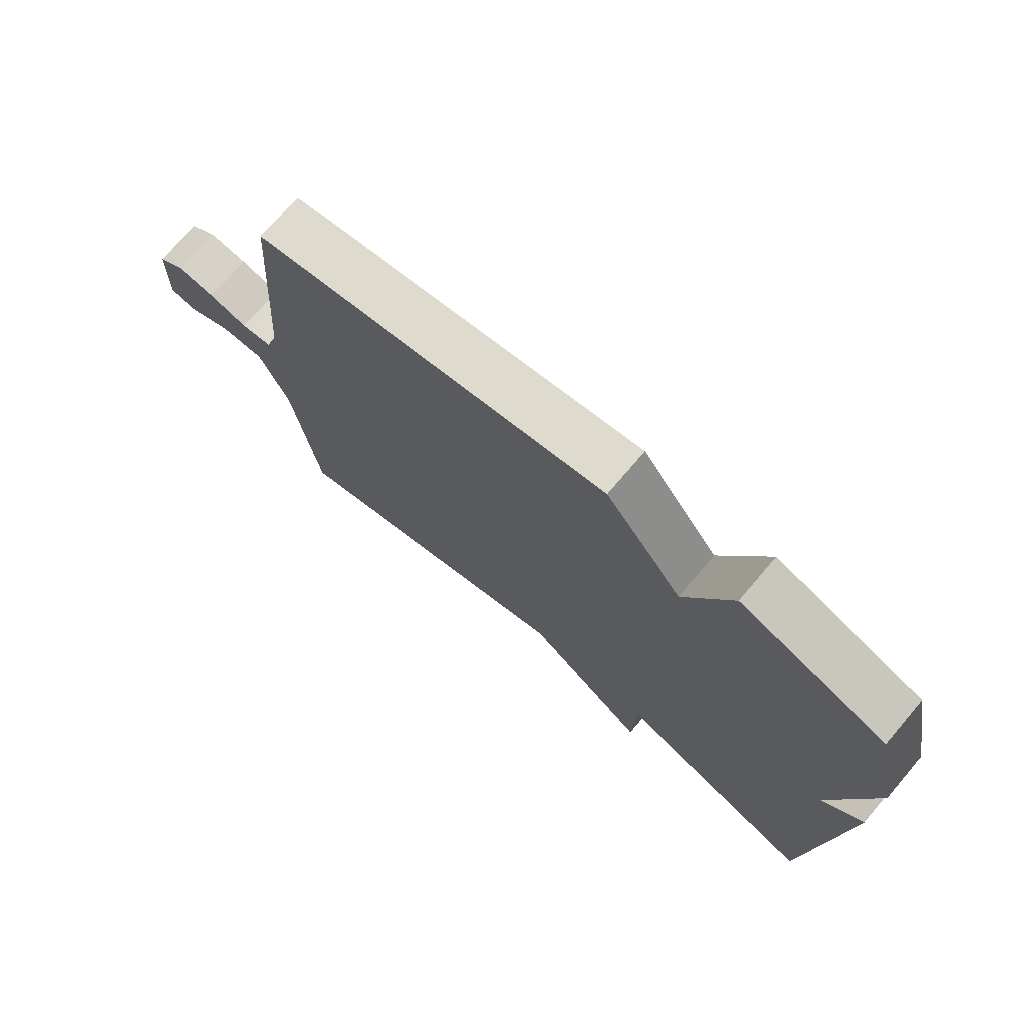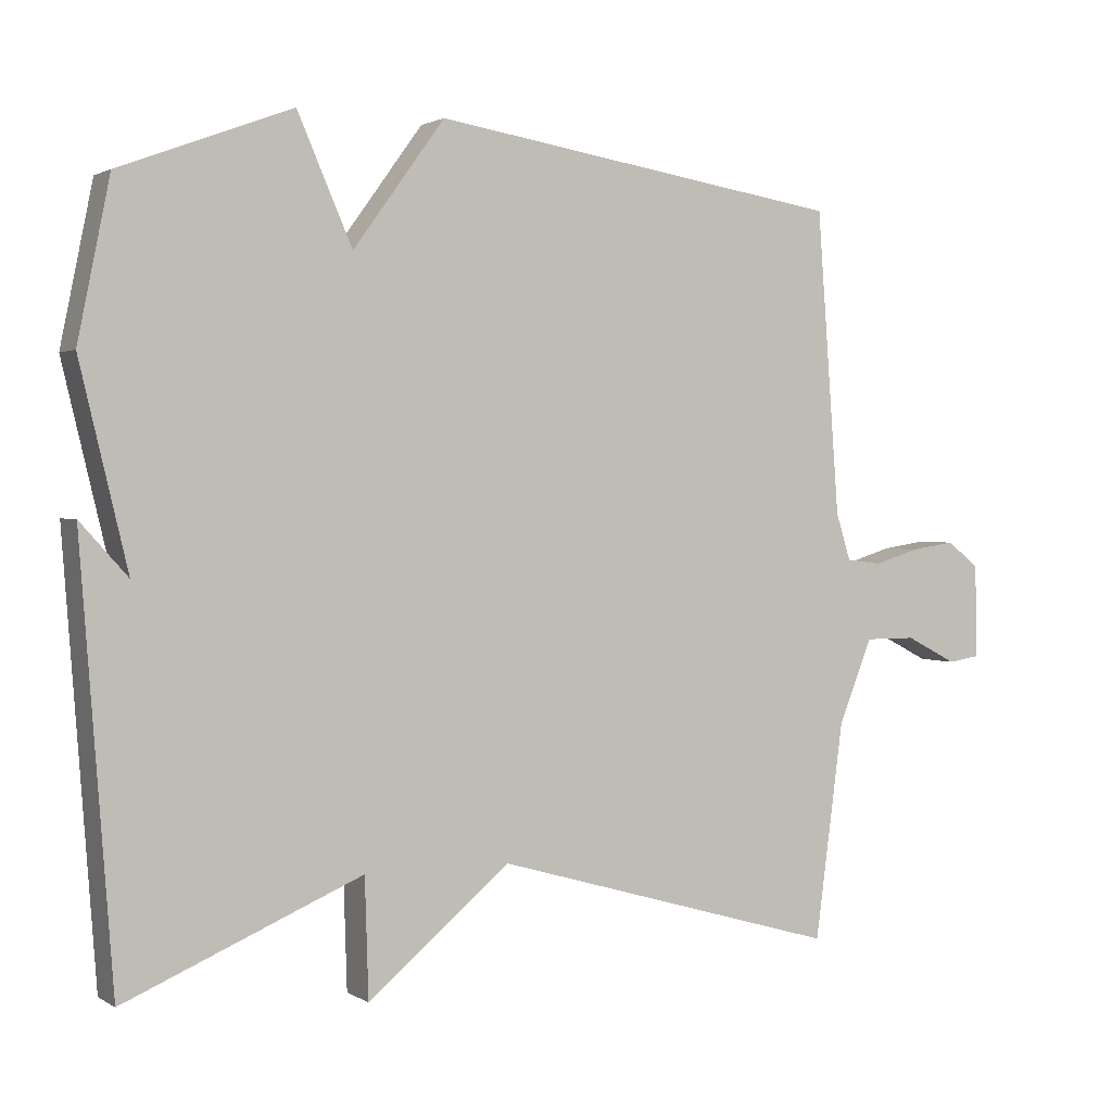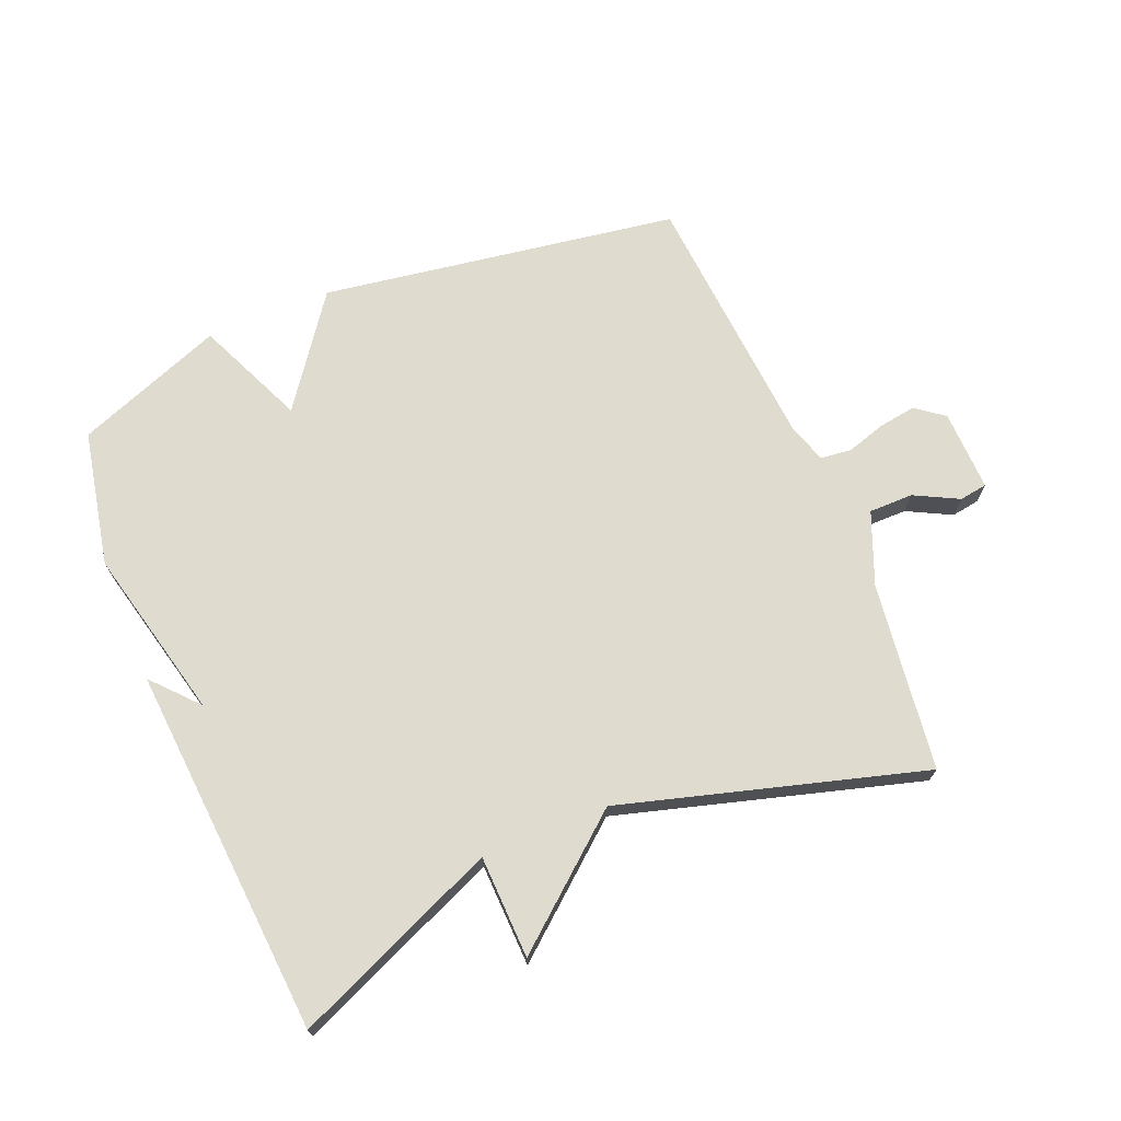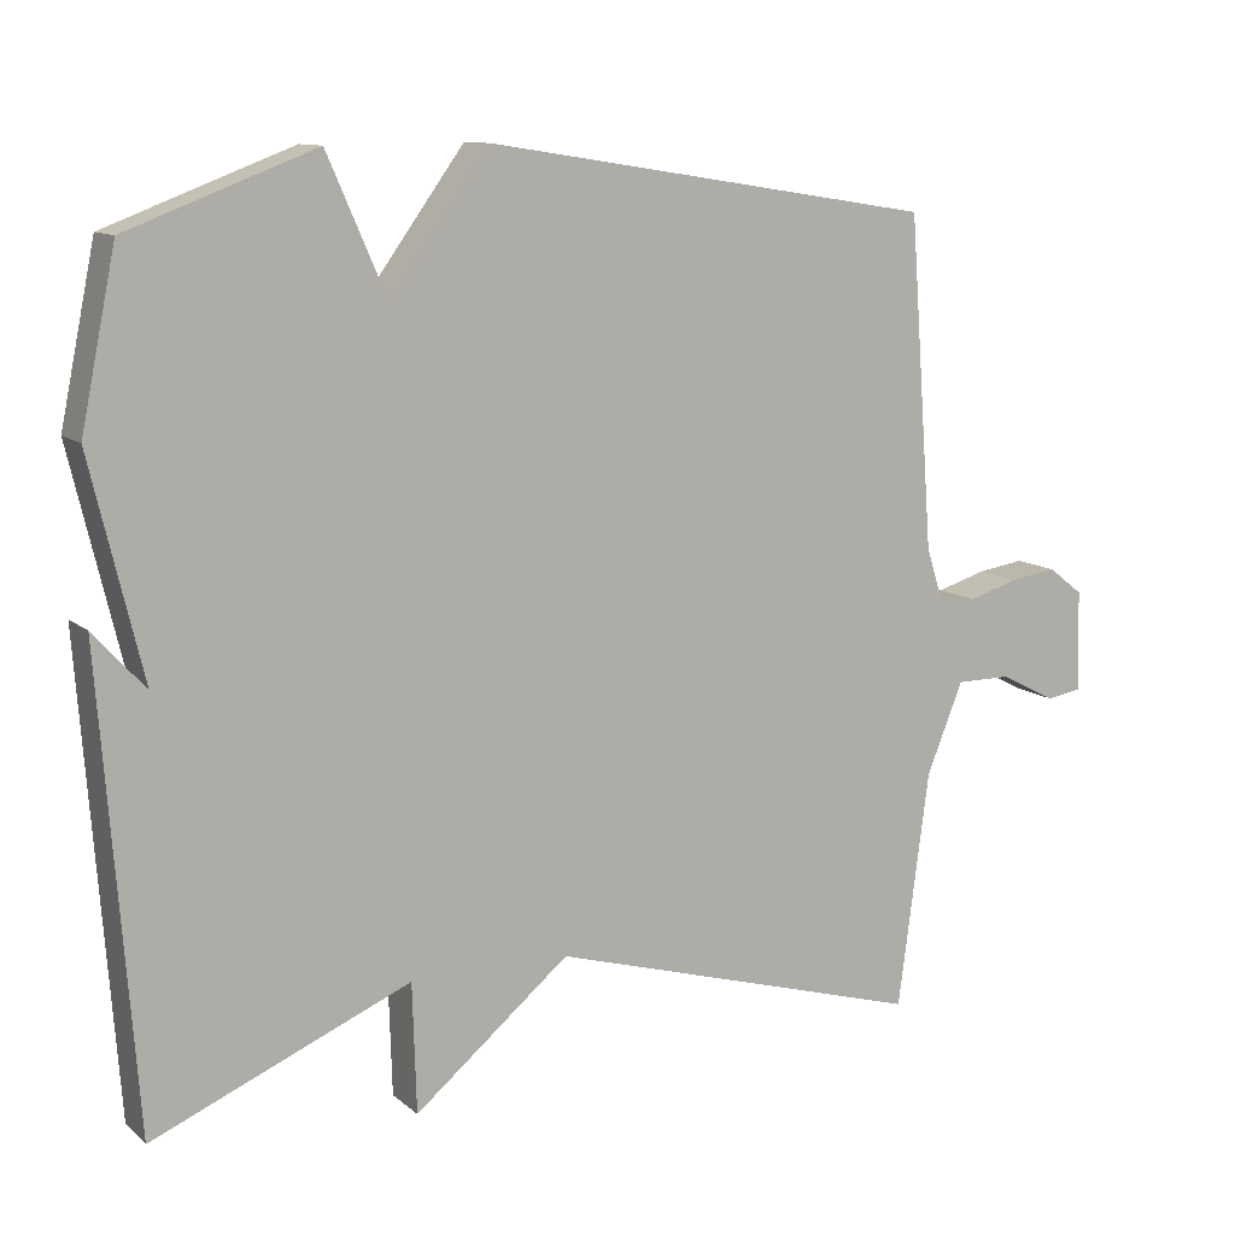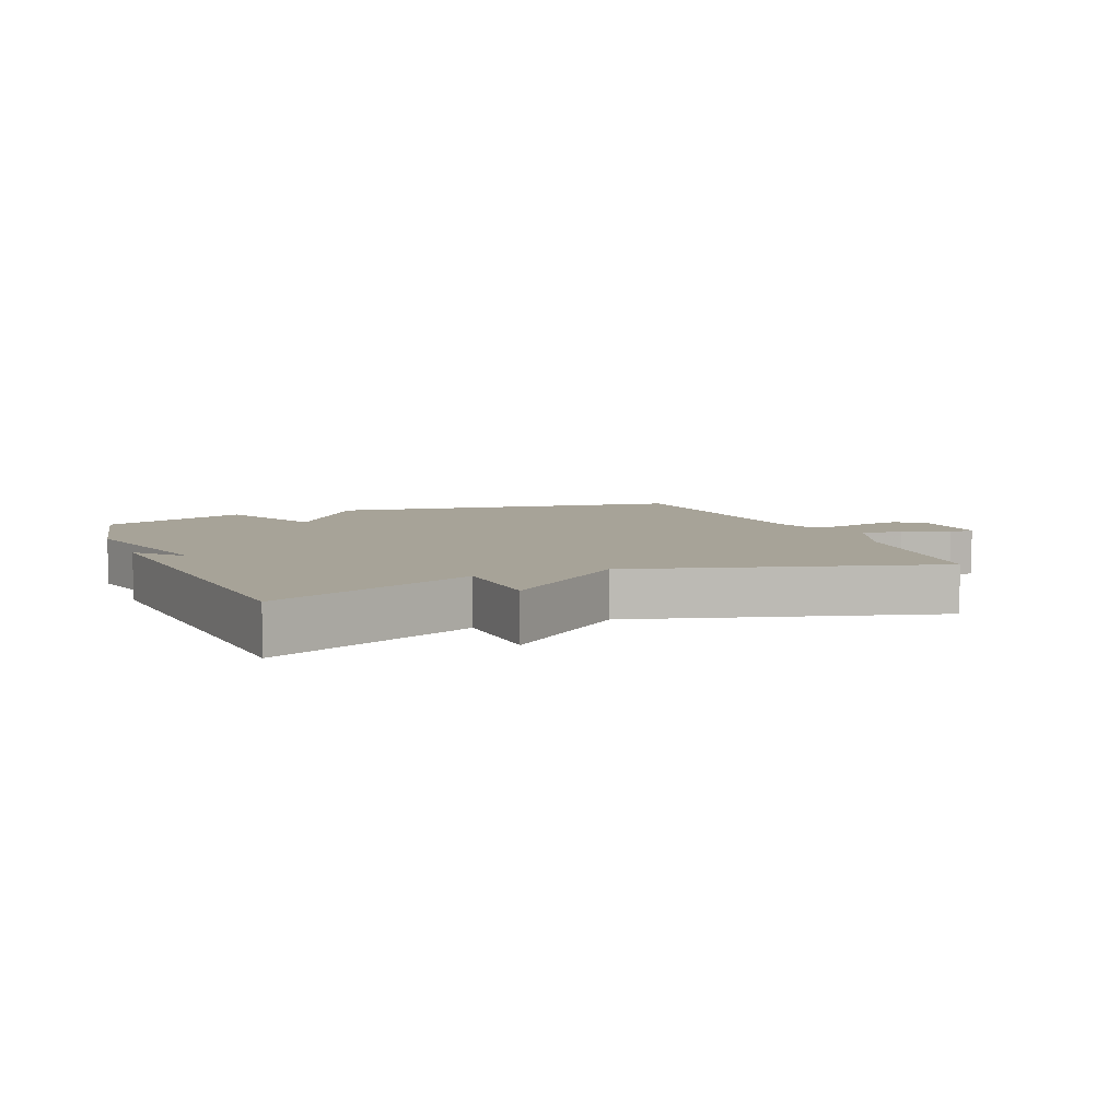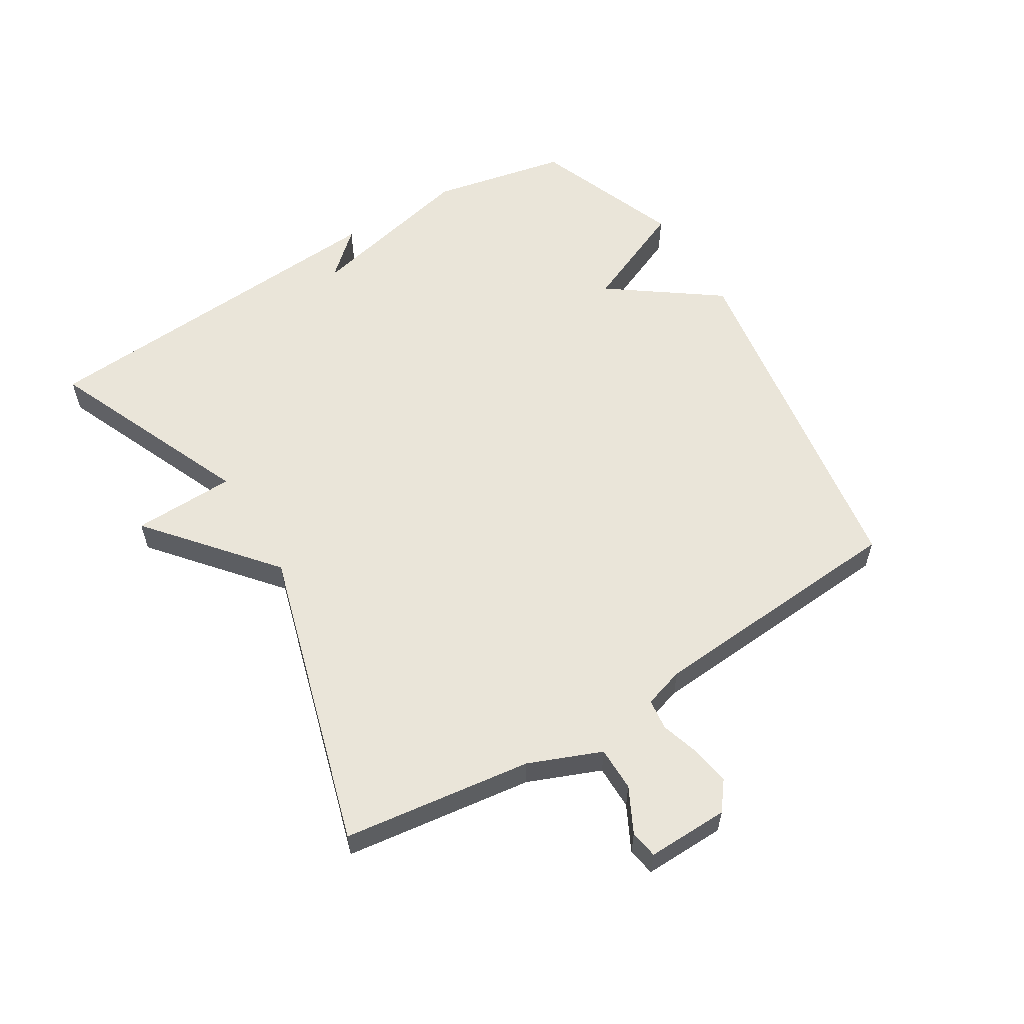
<metadata>
{"format":"obj","ext":"obj","renderer":"f3d","projection":"perspective","resolution":1024,"background":"white","views":[{"elev":73.6,"azim":40.5,"up":"+Z"},{"elev":1.6,"azim":152.6,"up":"+Z"},{"elev":70.5,"azim":157.5,"up":"+Y"},{"elev":11.1,"azim":151.7,"up":"+Z"},{"elev":6.8,"azim":157.7,"up":"+Y"},{"elev":57.7,"azim":-121.5,"up":"+Y"}]}
</metadata>
<code>
v 0.5 0.07 0.5
v 0.544 0.07 0.285
v 0.479 0.07 0.013
v 0.544 0.07 0.085
v 0.5 0.07 -0.5
v 0.176 0.07 -0.363
v 0.171 0.07 -0.525
v -0.024 0.07 -0.363
v -0.5 0.07 -0.5
v -0.539 0.07 -0.203
v -0.585 0.07 -0.089
v -0.655 0.07 -0.089
v -0.725 0.07 -0.125
v -0.769 0.07 -0.118
v -0.766 0.07 0.01
v -0.722 0.07 0.044
v -0.662 0.07 0.035
v -0.6 0.07 0.016
v -0.551 0.07 0.022
v -0.531 0.07 0.086
v -0.5 0.07 0.5
v 0.065 0.07 0.589
v 0.19 0.07 0.417
v 0.265 0.07 0.589
v 0.5 0 0.5
v 0.544 0 0.285
v 0.479 0 0.013
v 0.544 0 0.085
v 0.5 0 -0.5
v 0.176 0 -0.363
v 0.171 0 -0.525
v -0.024 0 -0.363
v -0.5 0 -0.5
v -0.539 0 -0.203
v -0.585 0 -0.089
v -0.655 0 -0.089
v -0.725 0 -0.125
v -0.769 0 -0.118
v -0.766 0 0.01
v -0.722 0 0.044
v -0.662 0 0.035
v -0.6 0 0.016
v -0.551 0 0.022
v -0.531 0 0.086
v -0.5 0 0.5
v 0.065 0 0.589
v 0.19 0 0.417
v 0.265 0 0.589
f 1 2 3
f 24 1 3
f 23 24 3
f 22 23 3
f 21 22 3
f 20 21 3
f 19 20 3
f 18 19 3
f 16 17 18
f 15 16 18
f 14 15 18
f 13 14 18
f 12 13 18
f 11 12 18 3
f 10 11 3
f 8 9 10 3
f 6 7 8
f 6 8 3
f 3 4 5 6
f 27 26 25
f 27 25 48
f 27 48 47
f 27 47 46
f 27 46 45
f 27 45 44
f 27 44 43
f 27 43 42
f 42 41 40
f 42 40 39
f 42 39 38
f 42 38 37
f 42 37 36
f 27 42 36 35
f 27 35 34
f 27 34 33 32
f 32 31 30
f 27 32 30
f 30 29 28 27
f 1 25 26 2
f 2 26 27 3
f 3 27 28 4
f 4 28 29 5
f 5 29 30 6
f 6 30 31 7
f 7 31 32 8
f 8 32 33 9
f 9 33 34 10
f 10 34 35 11
f 11 35 36 12
f 12 36 37 13
f 13 37 38 14
f 14 38 39 15
f 15 39 40 16
f 16 40 41 17
f 17 41 42 18
f 18 42 43 19
f 19 43 44 20
f 20 44 45 21
f 21 45 46 22
f 22 46 47 23
f 23 47 48 24
f 24 48 25 1

</code>
